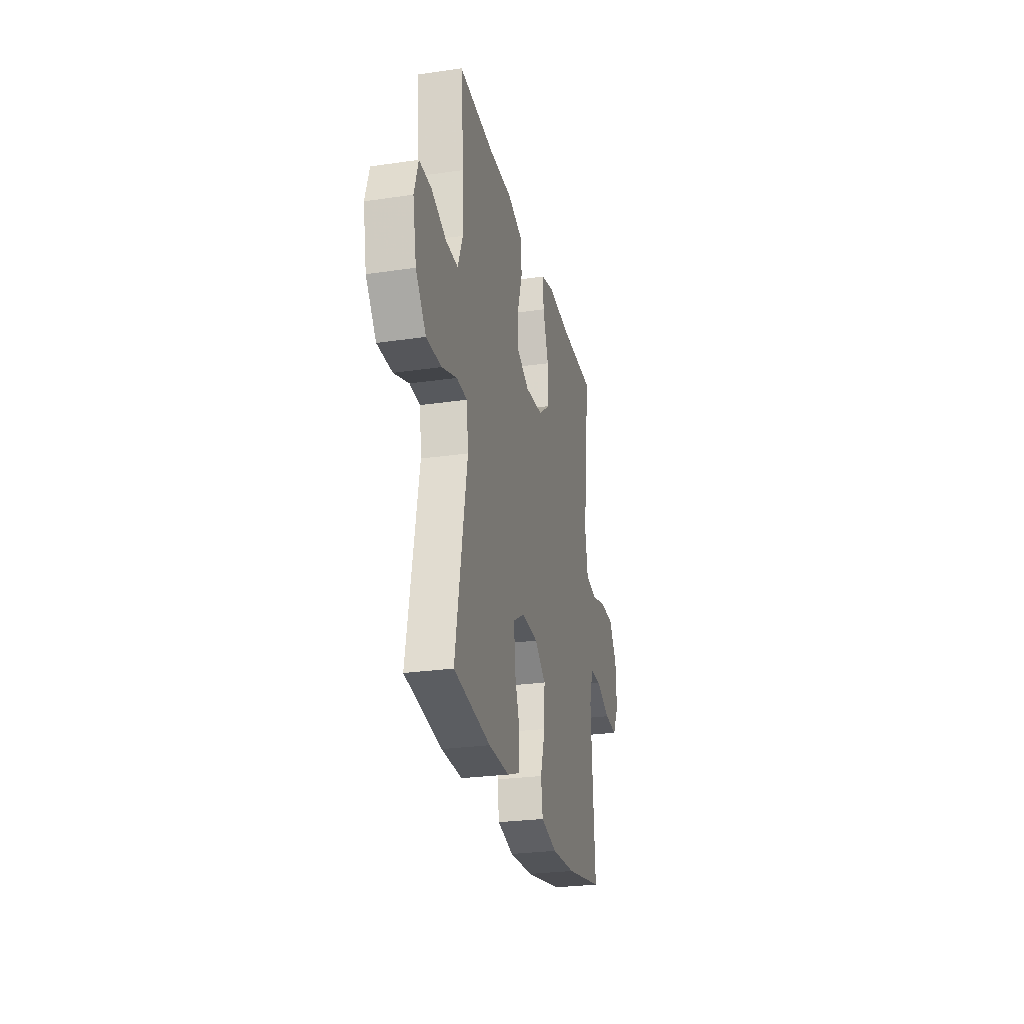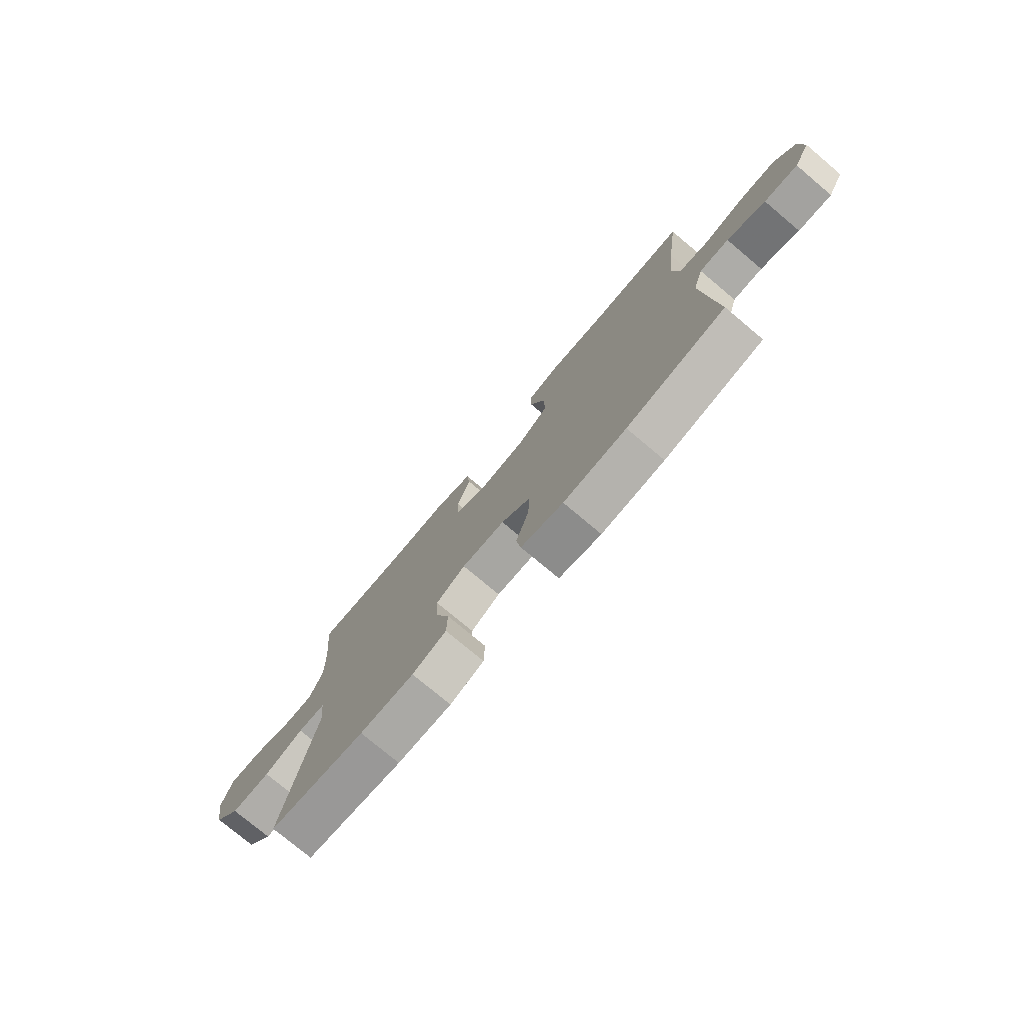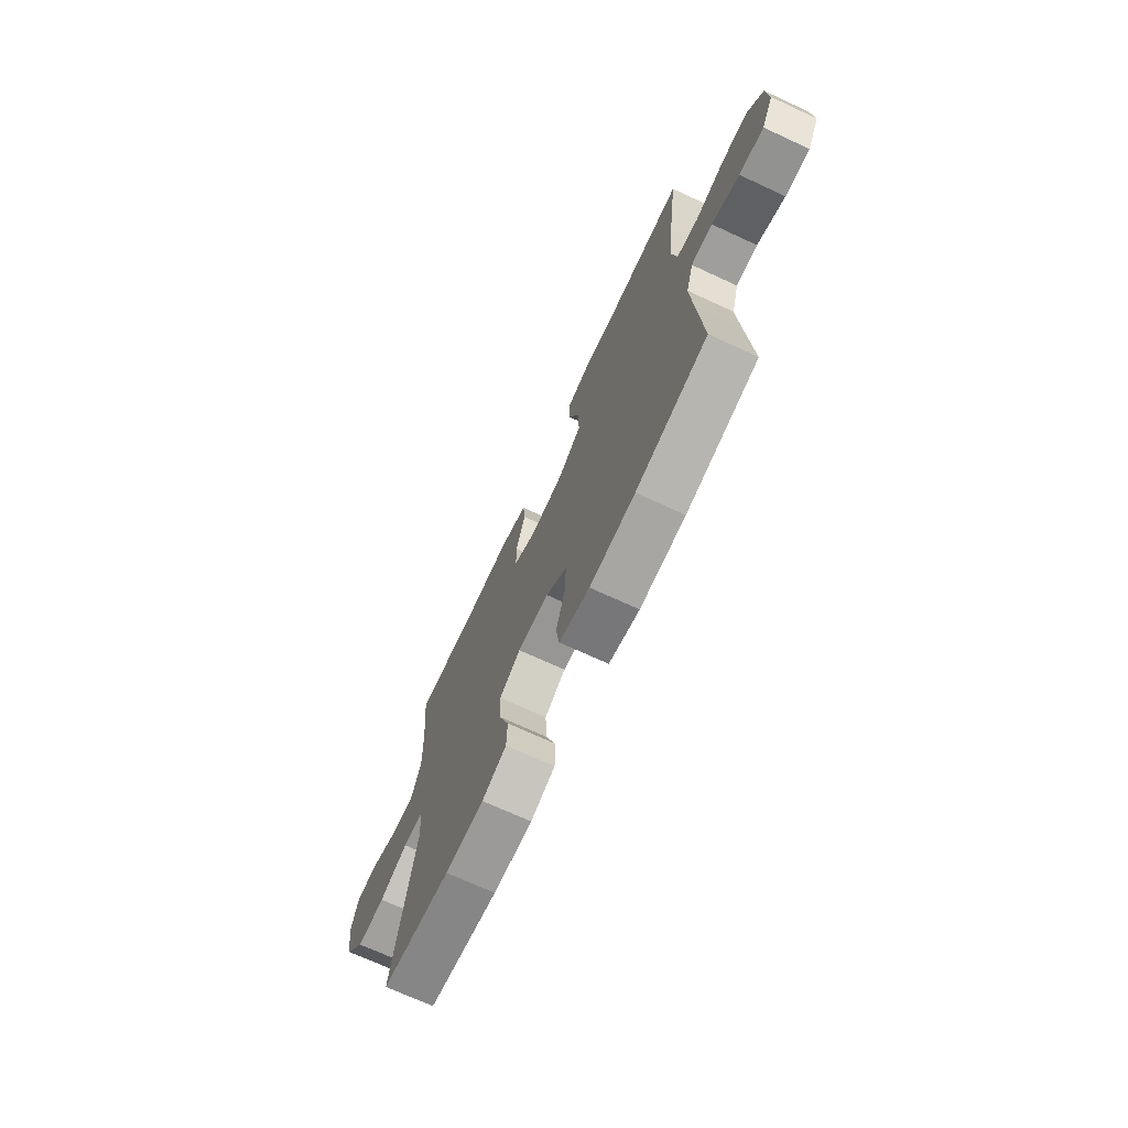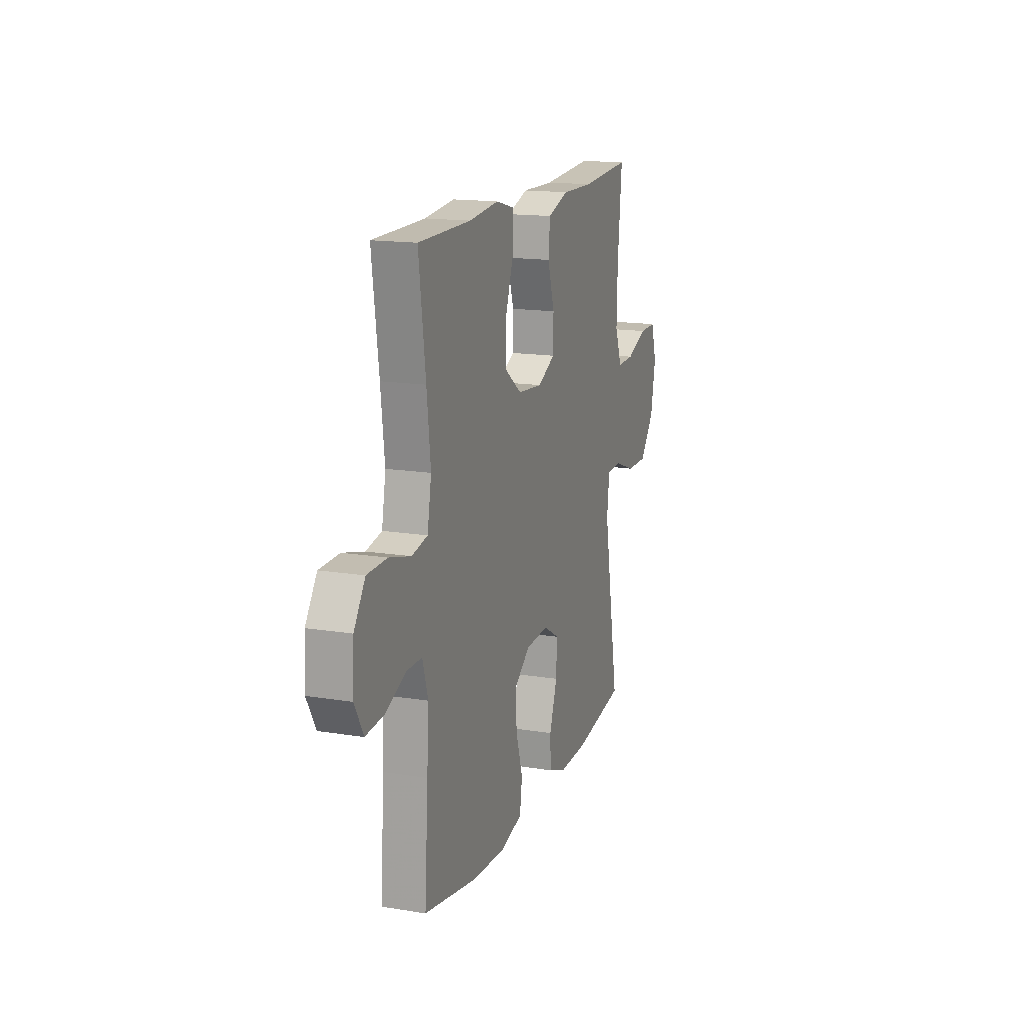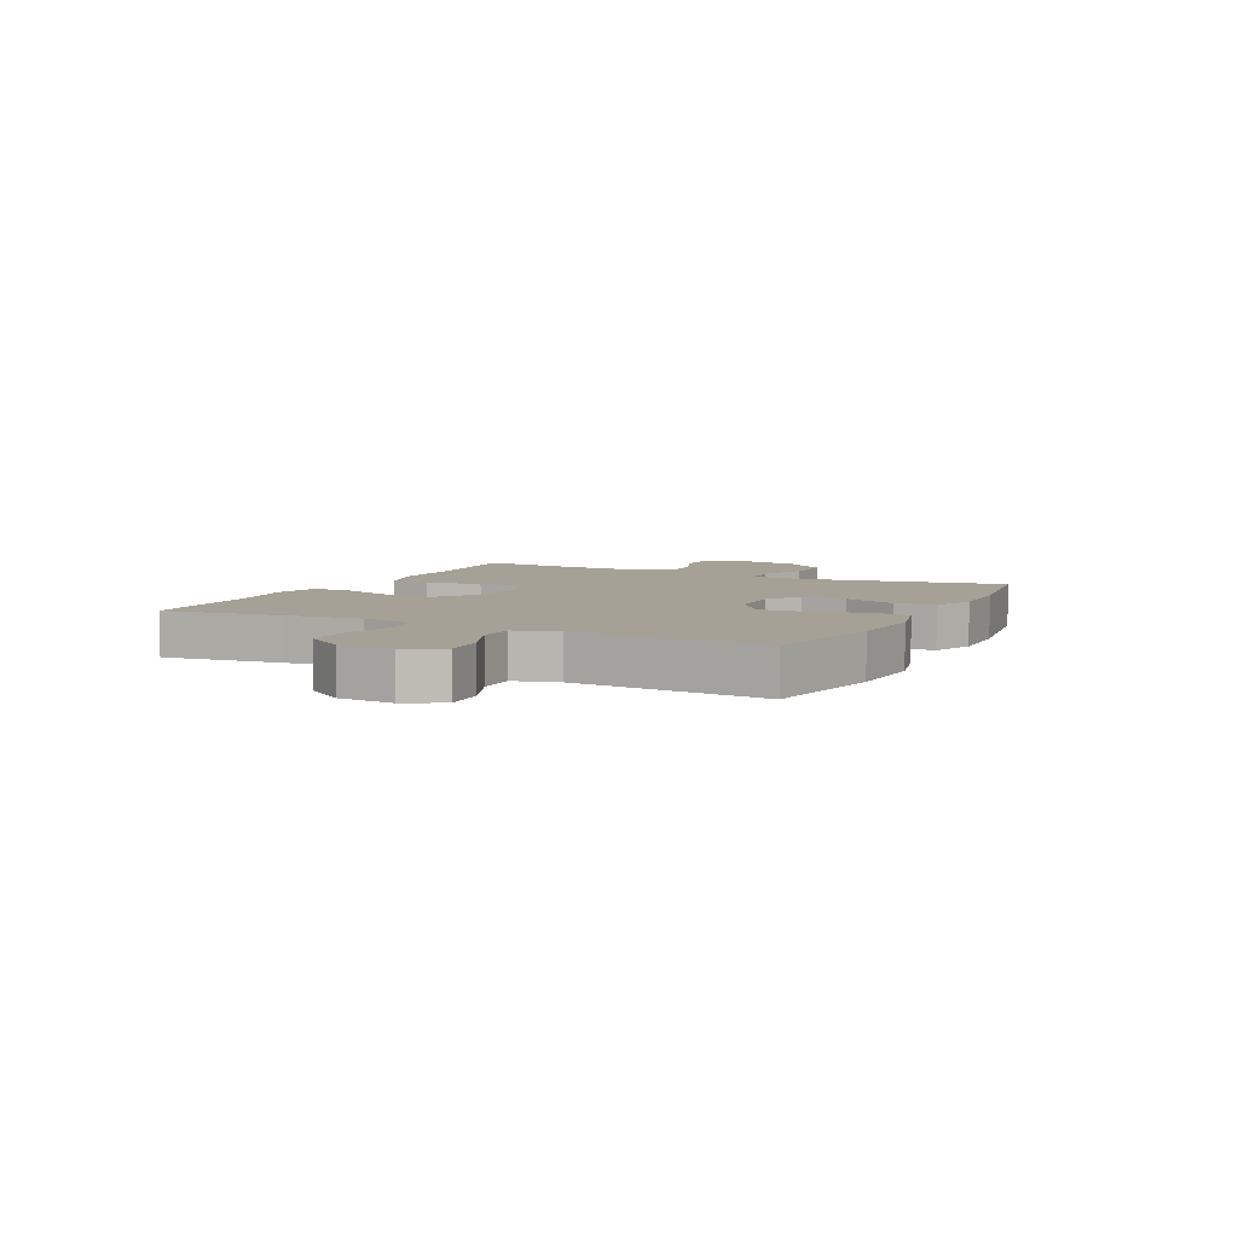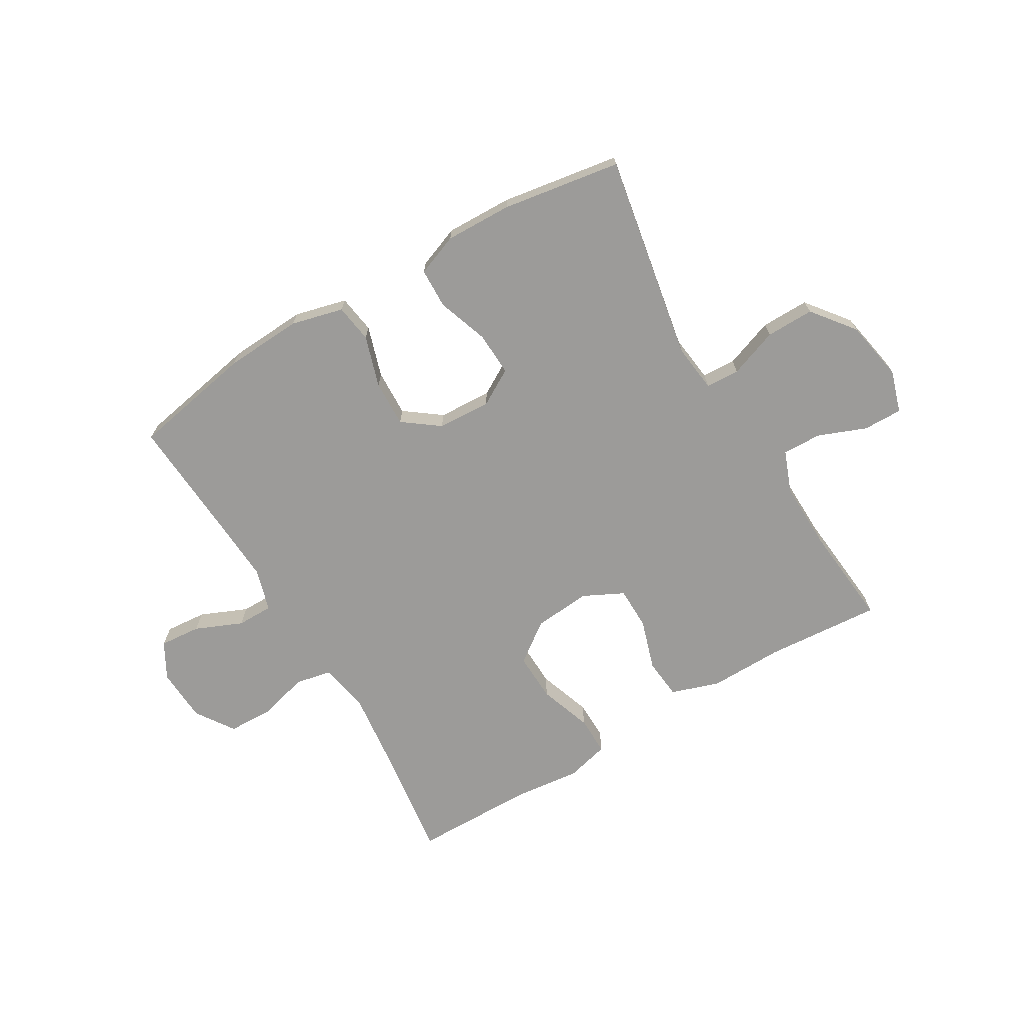
<metadata>
{"format":"obj","ext":"obj","renderer":"f3d","projection":"perspective","resolution":1024,"background":"white","views":[{"elev":-26.7,"azim":-77.1,"up":"+Z"},{"elev":-76.7,"azim":50.0,"up":"+Z"},{"elev":-70.9,"azim":65.2,"up":"+Z"},{"elev":15.7,"azim":108.9,"up":"+Z"},{"elev":6.0,"azim":116.7,"up":"+Y"},{"elev":-69.9,"azim":-149.4,"up":"+Y"}]}
</metadata>
<code>
v 0.5 0.07 -0.5
v 0.288 0.07 -0.54
v 0.153 0.07 -0.548
v 0.062 0.07 -0.525
v 0.052 0.07 -0.458
v 0.08 0.07 -0.369
v 0.083 0.07 -0.288
v 0.02 0.07 -0.241
v -0.073 0.07 -0.236
v -0.136 0.07 -0.273
v -0.133 0.07 -0.349
v -0.102 0.07 -0.438
v -0.104 0.07 -0.508
v -0.177 0.07 -0.536
v -0.293 0.07 -0.533
v -0.5 0.07 -0.5
v -0.435 0.07 -0.14
v -0.445 0.07 -0.057
v -0.504 0.07 -0.054
v -0.589 0.07 -0.085
v -0.673 0.07 -0.086
v -0.731 0.07 -0.012
v -0.751 0.07 0.093
v -0.728 0.07 0.167
v -0.66 0.07 0.166
v -0.576 0.07 0.133
v -0.508 0.07 0.131
v -0.48 0.07 0.204
v -0.483 0.07 0.321
v -0.5 0.07 0.5
v -0.299 0.07 0.485
v -0.171 0.07 0.487
v -0.086 0.07 0.459
v -0.079 0.07 0.389
v -0.107 0.07 0.3
v -0.106 0.07 0.226
v -0.036 0.07 0.191
v 0.064 0.07 0.2
v 0.133 0.07 0.251
v 0.13 0.07 0.336
v 0.098 0.07 0.428
v 0.097 0.07 0.496
v 0.172 0.07 0.515
v 0.29 0.07 0.502
v 0.5 0.07 0.5
v 0.473 0.07 0.297
v 0.458 0.07 0.166
v 0.474 0.07 0.078
v 0.537 0.07 0.065
v 0.624 0.07 0.088
v 0.703 0.07 0.086
v 0.748 0.07 0.019
v 0.753 0.07 -0.075
v 0.718 0.07 -0.138
v 0.646 0.07 -0.132
v 0.564 0.07 -0.097
v 0.501 0.07 -0.097
v 0.479 0.07 -0.171
v 0.486 0.07 -0.289
v 0.5 0 -0.5
v 0.288 0 -0.54
v 0.153 0 -0.548
v 0.062 0 -0.525
v 0.052 0 -0.458
v 0.08 0 -0.369
v 0.083 0 -0.288
v 0.02 0 -0.241
v -0.073 0 -0.236
v -0.136 0 -0.273
v -0.133 0 -0.349
v -0.102 0 -0.438
v -0.104 0 -0.508
v -0.177 0 -0.536
v -0.293 0 -0.533
v -0.5 0 -0.5
v -0.435 0 -0.14
v -0.445 0 -0.057
v -0.504 0 -0.054
v -0.589 0 -0.085
v -0.673 0 -0.086
v -0.731 0 -0.012
v -0.751 0 0.093
v -0.728 0 0.167
v -0.66 0 0.166
v -0.576 0 0.133
v -0.508 0 0.131
v -0.48 0 0.204
v -0.483 0 0.321
v -0.5 0 0.5
v -0.299 0 0.485
v -0.171 0 0.487
v -0.086 0 0.459
v -0.079 0 0.389
v -0.107 0 0.3
v -0.106 0 0.226
v -0.036 0 0.191
v 0.064 0 0.2
v 0.133 0 0.251
v 0.13 0 0.336
v 0.098 0 0.428
v 0.097 0 0.496
v 0.172 0 0.515
v 0.29 0 0.502
v 0.5 0 0.5
v 0.473 0 0.297
v 0.458 0 0.166
v 0.474 0 0.078
v 0.537 0 0.065
v 0.624 0 0.088
v 0.703 0 0.086
v 0.748 0 0.019
v 0.753 0 -0.075
v 0.718 0 -0.138
v 0.646 0 -0.132
v 0.564 0 -0.097
v 0.501 0 -0.097
v 0.479 0 -0.171
v 0.486 0 -0.289
f 54 55 56
f 53 54 56
f 52 53 56
f 51 52 56
f 50 51 56
f 49 50 56
f 48 49 56 57
f 47 48 57 58
f 44 45 46
f 44 46 47
f 43 44 47
f 42 43 47
f 41 42 47
f 40 41 47
f 47 58 59
f 40 47 59
f 39 40 59
f 33 34 35
f 32 33 35
f 31 32 35
f 31 35 36
f 30 31 36
f 29 30 36
f 28 29 36 37
f 24 25 26
f 23 24 26
f 22 23 26
f 21 22 26
f 20 21 26
f 19 20 26
f 18 19 26 27
f 15 16 17
f 14 15 17
f 13 14 17
f 12 13 17
f 11 12 17
f 10 11 17 18
f 27 28 37
f 18 27 37
f 10 18 37
f 9 10 37
f 4 5 6
f 3 4 6
f 2 3 6
f 1 2 6
f 59 1 6
f 59 6 7
f 59 7 8
f 39 59 8
f 38 39 8
f 8 9 37 38
f 115 114 113
f 115 113 112
f 115 112 111
f 115 111 110
f 115 110 109
f 115 109 108
f 116 115 108 107
f 117 116 107 106
f 105 104 103
f 106 105 103
f 106 103 102
f 106 102 101
f 106 101 100
f 106 100 99
f 118 117 106
f 118 106 99
f 118 99 98
f 94 93 92
f 94 92 91
f 94 91 90
f 95 94 90
f 95 90 89
f 95 89 88
f 96 95 88 87
f 85 84 83
f 85 83 82
f 85 82 81
f 85 81 80
f 85 80 79
f 85 79 78
f 86 85 78 77
f 76 75 74
f 76 74 73
f 76 73 72
f 76 72 71
f 76 71 70
f 77 76 70 69
f 96 87 86
f 96 86 77
f 96 77 69
f 96 69 68
f 65 64 63
f 65 63 62
f 65 62 61
f 65 61 60
f 65 60 118
f 66 65 118
f 67 66 118
f 67 118 98
f 67 98 97
f 97 96 68 67
f 1 60 61 2
f 2 61 62 3
f 3 62 63 4
f 4 63 64 5
f 5 64 65 6
f 6 65 66 7
f 7 66 67 8
f 8 67 68 9
f 9 68 69 10
f 10 69 70 11
f 11 70 71 12
f 12 71 72 13
f 13 72 73 14
f 14 73 74 15
f 15 74 75 16
f 16 75 76 17
f 17 76 77 18
f 18 77 78 19
f 19 78 79 20
f 20 79 80 21
f 21 80 81 22
f 22 81 82 23
f 23 82 83 24
f 24 83 84 25
f 25 84 85 26
f 26 85 86 27
f 27 86 87 28
f 28 87 88 29
f 29 88 89 30
f 30 89 90 31
f 31 90 91 32
f 32 91 92 33
f 33 92 93 34
f 34 93 94 35
f 35 94 95 36
f 36 95 96 37
f 37 96 97 38
f 38 97 98 39
f 39 98 99 40
f 40 99 100 41
f 41 100 101 42
f 42 101 102 43
f 43 102 103 44
f 44 103 104 45
f 45 104 105 46
f 46 105 106 47
f 47 106 107 48
f 48 107 108 49
f 49 108 109 50
f 50 109 110 51
f 51 110 111 52
f 52 111 112 53
f 53 112 113 54
f 54 113 114 55
f 55 114 115 56
f 56 115 116 57
f 57 116 117 58
f 58 117 118 59
f 59 118 60 1

</code>
